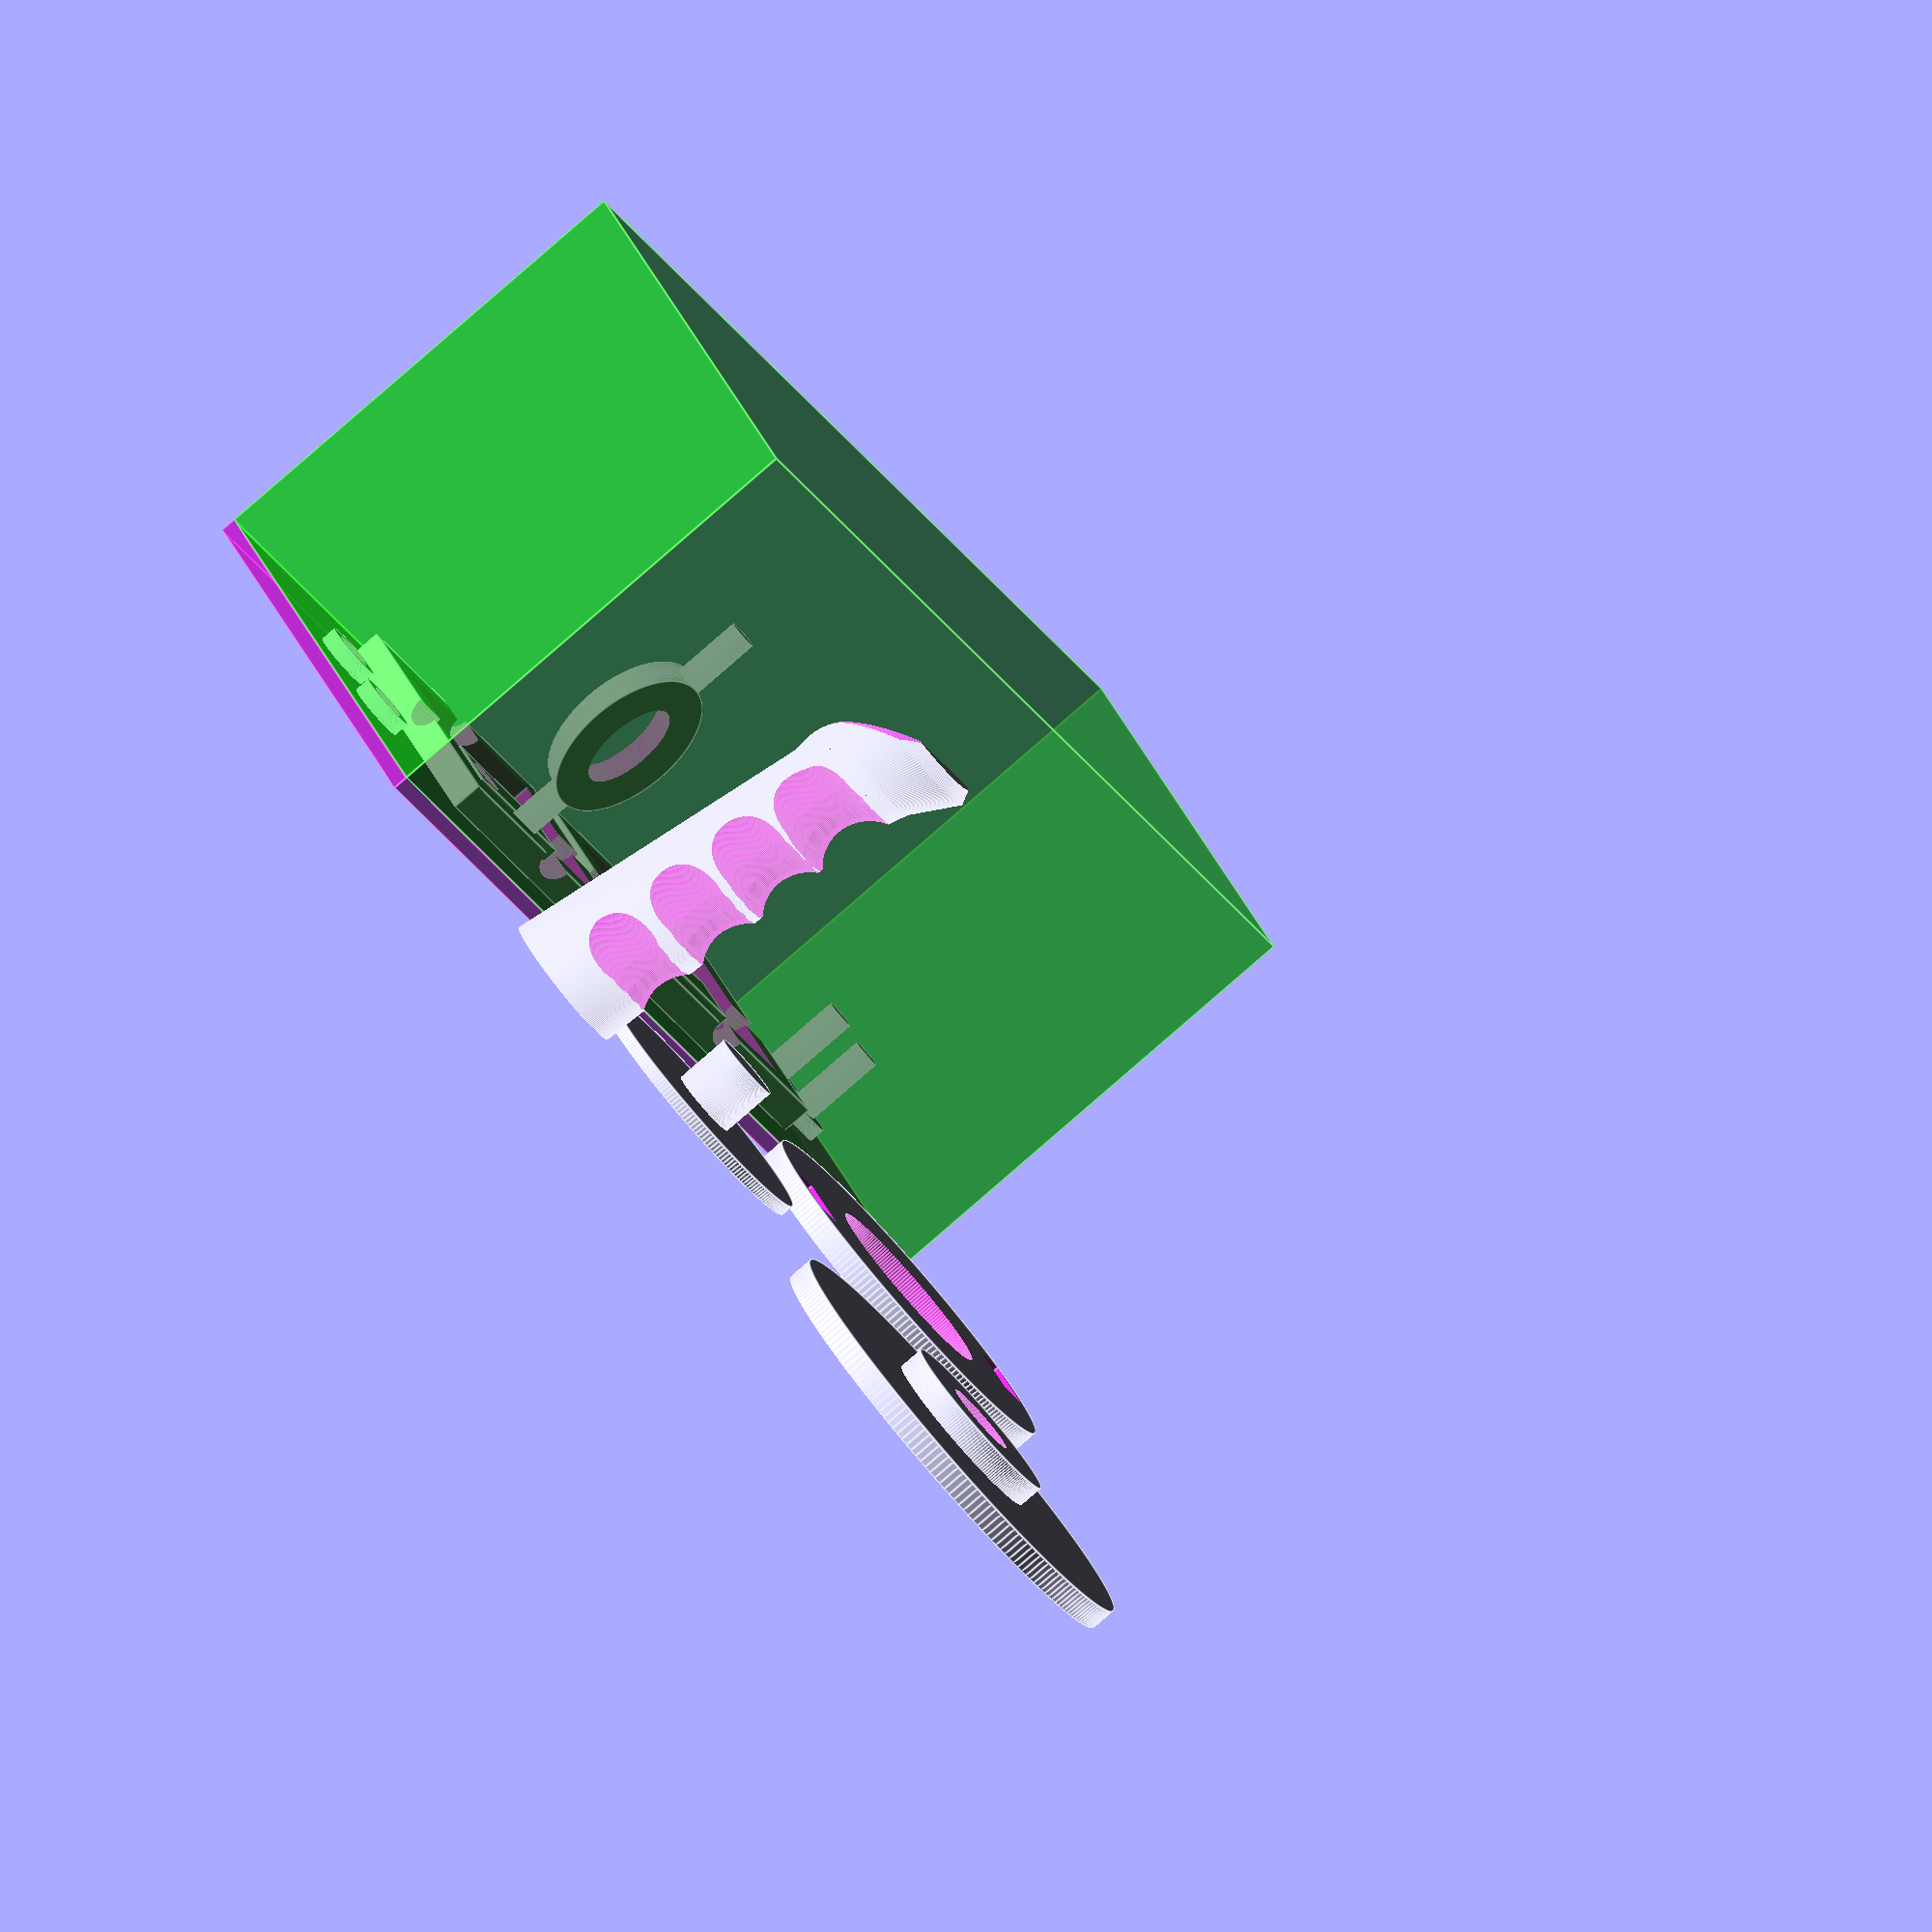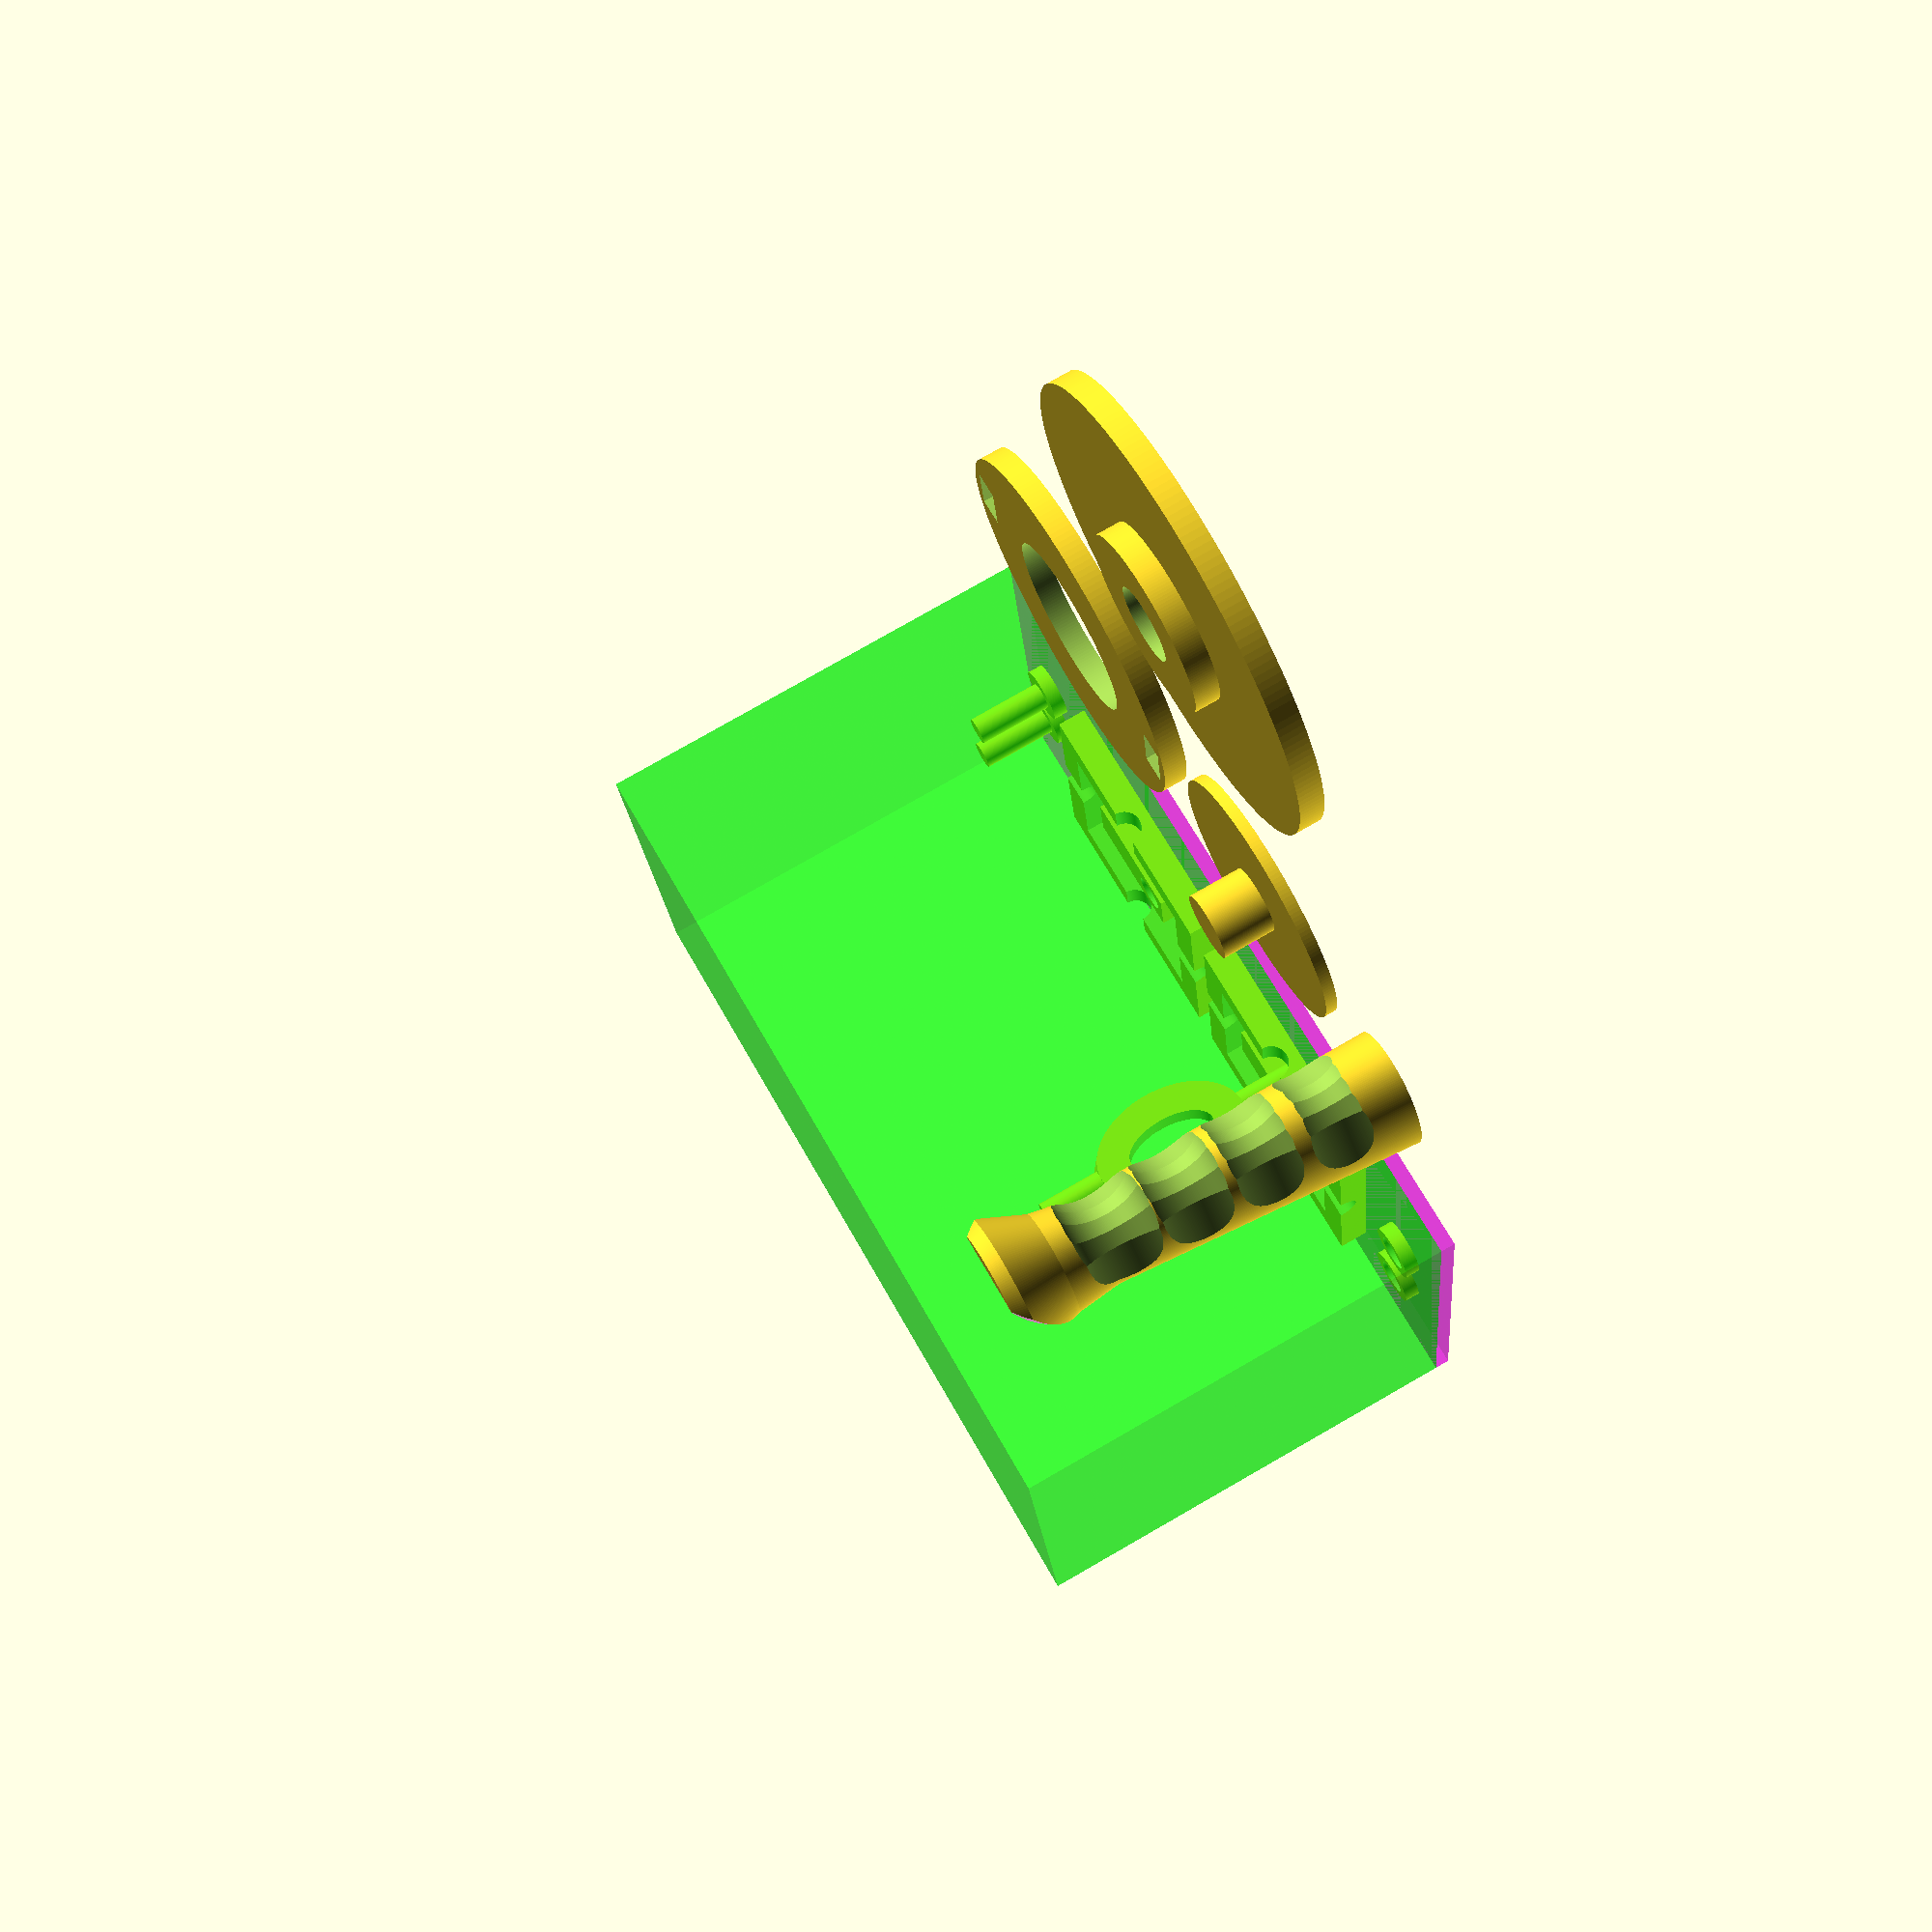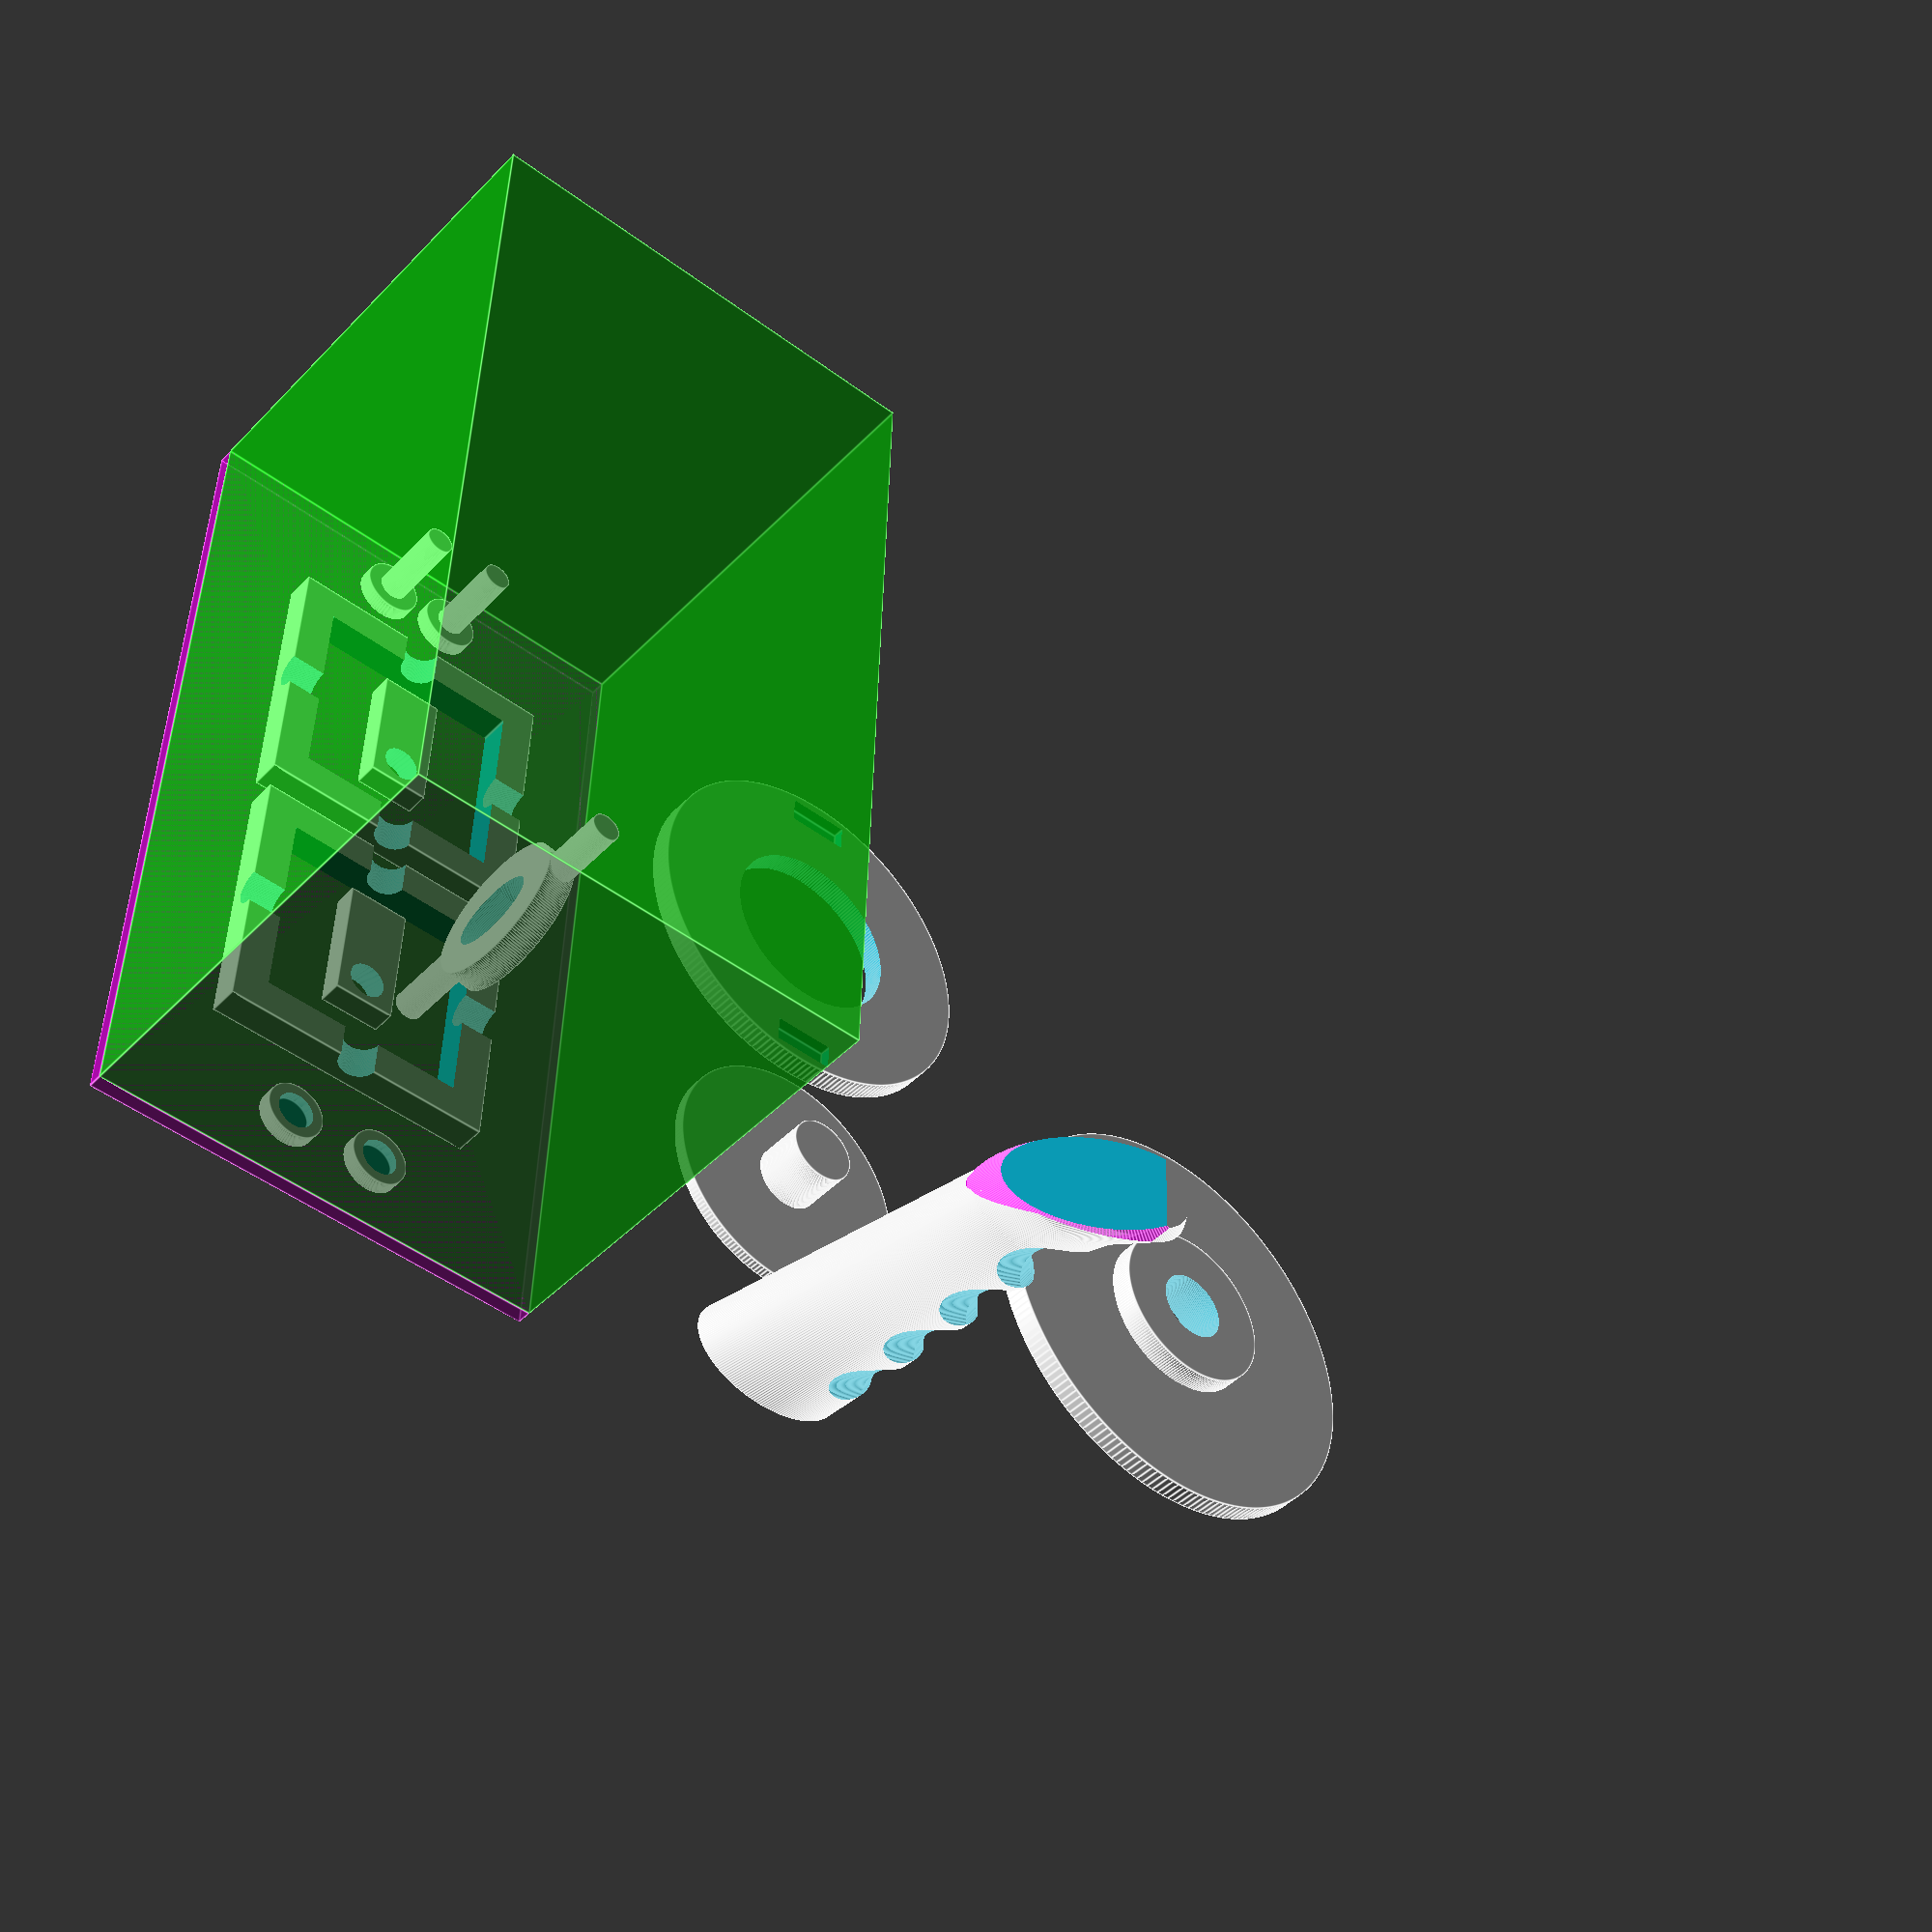
<openscad>
$fn=200;

print_handle = 1;
print_short_axle_pair = 1;
print_axle_cap_pair = 1;
print_long_axle = 1;
print_base_posts = 1;
print_base = 1;
print_rings = 1;
hole_thru_handle = 0;
print_base_platform = 1;
print_base_platform_cap = 1;

print_plate_1 = 1;
print_plate_2 = 1;
print_plate_3 = 1;

show_replicator_build_plate = 1;
show_replicator_build_volume = 1;

ring_radius = 45;
inner_ring_radius = ring_radius * 0.75; 
axle_radius = 5;
axle_hole_radius = axle_radius + 1;
ring_height = axle_radius * 4;
tolerance = 0.05;

inches_to_mm = 25.4;

plate_1_offset = 0;
plate_2_offset = (print_plate_1 * 6.5 * inches_to_mm); 
plate_3_offset = (print_plate_1 + print_plate_2) * 6.5 * inches_to_mm;

module build_plate()
{
	if (show_replicator_build_plate == 1) {
		translate(v = [0, 0, -2.5]) {
			color([1.0, 0.0, 1.0, 0.5])
				cube(size = [11.2 * inches_to_mm, 6.0 * inches_to_mm, 5],
					center = true);
		}
	}
}

module build_volume()
{
	if (show_replicator_build_volume == 1) {
		translate(v = [0, 0, 6.1 * inches_to_mm / 2]) {
			color([0.0, 1.0, 0.0, 0.5])
				cube(size = [11.2 * inches_to_mm, 6.0 * inches_to_mm,
						6.1 * inches_to_mm], center = true);
		}
	}
}

module half_ring(h, ir, or, holer)
{
	translate(v = [0, 0, h / 2])
	rotate(a = 180, v = [0, 1, 0]) {
		difference() {
			translate(v = [0, 0, h / 4])
				cube(size = [or * 2, or * 2, h / 2], center = true);
			/* cylinder(h = h / 2, r = or); */
				cube(size = [ir * 2, ir * 2, h * 4], center = true);
			rotate(a = 90, v = [0, 1, 0])
				cylinder(h = or * 2.5, r = holer, center=true);
			rotate(a = 90, v = [0, 1, 0])
				rotate(a = 90, v = [1, 0, 0])
					cylinder(h = or * 2.5, r = holer, center=true);
		}
	}
}

module rings(h, ir, or, holer)
{
	translate(v = [0, plate_1_offset, 0]) {
		translate(v = [or * 1.1, 0, 0])
			half_ring(h, ir, or, holer);
		translate(v = [-or * 1.1, 0, 0])
			half_ring(h, ir, or, holer);
	}
}

module base_post(w, d, h, r)
{
	translate(v = [0, 0, h / 2]) {
		difference() {
			cube(size = [w, d, h], center = true);
			translate(v = [0, 0, axle_radius * 2.5])
				rotate(a = 90, v = [0, 1, 0]) {
					cylinder(h = w * 1.5, r = r, center = true);
			}
		}
	}
}

module base(h)
{
	r = ring_radius + 16;
	translate(v = [0, 0, h / 2]) {
		difference() {
		cylinder(h = h, r = r, center=true);
		cylinder(h = h * 2, r = r * 0.5, center=true);
		translate(v = [-r + 8, 0, 0])
			base_post(8 + 1, axle_radius * 4 + 1, axle_radius * 8.5, axle_hole_radius); 
		translate(v = [r - 8, 0, 0])
			base_post(8 + 1, axle_radius * 4 + 1, axle_radius * 8.5, axle_hole_radius); 
		}
	}
}

module base_posts(h)
{
	r = ring_radius + 16;
	translate(v = [-r * 1.2, 0, 4])
		rotate(a = 90, v = [0, 1, 0])
			base_post(8, axle_radius * 4, axle_radius * 8.5, axle_hole_radius); 
	translate(v = [r * 0.4, 0, 4])
		rotate(a = 90, v = [0, 1, 0])
			base_post(8, axle_radius * 4, axle_radius * 8.5, axle_hole_radius); 
}

module base_platform(h)
{
	r = ring_radius + 16;
	difference() {
		union() {
			translate(v = [0, 0, h])
				cylinder(h = h * 2, r = r * 0.5 * 0.95, center=true);
			translate(v = [0, 0, h / 2])
			cylinder(h = h, r = r * 1.20, center=true);
		}
		cylinder(h = h * 5, r = r * 0.2, center=true);
	}
}

module base_platform_cap(h)
{
	r = ring_radius + 16;
	post_height = h * 2 + h / 2;
	union() {
		translate(v = [0, 0, h * 3.0 / 2.0])
			cylinder(h = post_height, r = (r * 0.2) - 1, center=true);
		translate(v = [0, 0, h / 4.0])
			cylinder(h = h / 2, r = r * 0.7, center=true);
	}
}

module handle_base()
{
	multmatrix(m = [ [1, 0.2, 0.1, 0],
			 [0.2, 1, 0.1, 0],
			 [0, 0, 1, 0],
			 [0, 0, 0, 1]
		       ]) {
		difference() {
			cylinder(r = 23, h = 10);
			translate(v = [0, 0, -5])
				cylinder(r = 10, h = 170);
		}
	}
}

module long_axle()
{
	h = ring_radius * 2 + 10;
	difference() {
	union() {
		cylinder(h = h, r = axle_radius * 0.95);
		translate(v = [0, 5, h / 2])
		rotate(a = 90, v = [1, 0, 0])
			rotate(a = 45, v = [0, 0, 1])
				handle_base();
	}
	translate(v = [0, 0, h / 2])
		scale(v = [1, 1, 2]) 
		rotate(a = 90, v = [1, 0, 0])
		cylinder(h = 20, r = 8, center = true);
	}
}

module short_axle()
{
	h = ring_radius - inner_ring_radius + 20; 
	union() {
		cylinder(h = h, r = axle_radius * 0.95);
		cylinder(h = 5, r = 2.0 * axle_radius * 0.95);
	}
}

module axle_cap()
{
	difference() {
		cylinder(h = 5, r = 2.0 * axle_radius * 0.95);
		translate(v = [0, 0, 2])
			cylinder(h = 5, r = axle_hole_radius);
	}
}

module short_axle_pair() {
	translate(v = [0, -2.3 * axle_radius, 0])
		short_axle();
	translate(v = [0, 2.3 * axle_radius, 0])
		short_axle();
}

module axle_cap_pair() {
	translate(v = [0, -3.0 * axle_radius, 0])
		axle_cap();
	translate(v = [0, 3.0 * axle_radius, 0])
		axle_cap();
}
 
module finger_notch(angle, fingerwidth, offset)
{
	rotate(a = angle, v = [0, 0, 1])
		translate(v = [31, 0, offset * fingerwidth])
			rotate(a = 90, v = [1, 0, 0])
				cylinder(h = 40, r = 15, center=true);
}

module finger_notches(angle, fingerwidth, xtranslate)
{
	translate(v = [2, 2, 0]) {
		translate(v = [0, 0, 0])
			finger_notch(angle, fingerwidth, 1);
		translate(v = [-2, -2, 0])
			finger_notch(angle, fingerwidth, 2);
		translate(v = [-4, -4, 0])
			finger_notch(angle, fingerwidth, 3);
		translate(v = [-6, -6, 0])
			finger_notch(angle, fingerwidth, 4);
	}
}

module full_set_of_finger_notches(fingerwidth)
{
	finger_notches(0, fingerwidth);
	finger_notches(90, fingerwidth);
	finger_notches(45, fingerwidth);
	finger_notches(23, fingerwidth);
	finger_notches(23 + 45, fingerwidth);
}

module handle_stage1()
{
	fingerwidth = 25;
	multmatrix(m = [ [1, 0.2, 0.1, 0],
			 [0.2, 1, 0.1, 0],
			 [0, 0, 1, 0],
			 [0, 0, 0, 1]
		       ])  {
		difference() {
			union() {
				cylinder(r1 = 23, r2 = 17, h = 120);
				translate(v = [0, 0, 100])	
				cylinder(r1 = 17, r2 = 22, h = 30);
				intersection() {
				translate(v = [0, 0, 90])
					cylinder(h = 50, r1 = 6, r2 = 30);
				translate(v = [0, 0, 115])
					cylinder(h = 50, r1 = 40, r2 = 10);
				}
			}
			if (hole_thru_handle == 1) {
				translate(v = [0, 0, -5])
					cylinder(r = 10, h = 170);
			}
			full_set_of_finger_notches(fingerwidth);
		/*
			translate(v = [-18, 40, 110])
				rotate(a = -50, v = [1, 0, 0])
				rotate(a = 20, v = [0, 1, 0]) scale(v = [0.9, 1.2, 1])
					cylinder(h = 200, r1 = 31, r2 = 10, center = true);
		 */

		}
	}
}

module handle_helper(zr, zh)
{
	difference() {
		handle_stage1();
		translate(v = [0, 0, 180])
		rotate(a = -45, v = [0, 0, 1])
		rotate(a = -60, v = [1, 0, 0])
			/* cylinder(h = 100, r = 55, center = true); */
			cube(size = [110, 110, 100], center = true);
		color([1.0, 0.0, 1.0, 0.5]) {
		  rotate(a = 45, v = [0, 0, 1])
		    translate(v = [15, 0, 139])
		      rotate(a = -33, v = [0, 1, 0])
			scale(v = [0.6 * 1, 0.6 * 0.60, 0.6 * 1]) {
			  difference() {
			    cylinder(h = zh, r1 = zr, r2 = 0, center = true);
			    translate(v = [0, 0, -10])
			      cylinder(h = zh, r1 = zr, r2 = 0, center = true);
			    translate(v = [0, 0, 20])
			      cylinder(h = zh, r1 = zr + 10, r2 = 60, center = true);
			  }
			}
	      }
	}
}

module handle()
{
	zr = 75;
	zh = 60;
	if (print_handle == 1 && print_plate_2) {
		translate(v = [110, plate_2_offset, 0])
			rotate(a = 45, v = [0, 0, 1]) {
				handle_helper(zr, zh);
			}
	}
}

module all_of_it()
{
	if (print_rings == 1 && print_plate_1 == 1) {
		translate(v = [0, 0, 0]) {
			rings(ring_height, inner_ring_radius, ring_radius, axle_hole_radius);
		}
	}

	if (print_base == 1 && print_plate_2) {
		translate(v = [ring_radius * -1.7, plate_2_offset, 0])
		base(8);
	}
	if (print_base_posts && print_plate_1) {
		translate(v = [0, plate_1_offset, 0])
			base_posts(8);
	}
	if (print_long_axle == 1 && print_plate_1) {
		translate(v = [50, plate_1_offset + 20, 0])
			long_axle();
	}
	if (print_axle_cap_pair == 1 && print_plate_1) {
		translate(v = [120, plate_1_offset, 0])
			axle_cap_pair();
	}
	if (print_short_axle_pair == 1 && print_plate_1) {
		translate(v = [-120, plate_1_offset, 0])
			short_axle_pair();
	}
	handle();
	if (print_base_platform == 1 && print_plate_3) {
		translate(v = [0, plate_3_offset, 0])
			base_platform(8);
	}
	if (print_base_platform_cap == 1 && print_plate_2) {
		translate(v = [35, plate_2_offset, 0])
			base_platform_cap(8);
	}
}

all_of_it();

build_plate();
build_volume();


</openscad>
<views>
elev=261.1 azim=327.1 roll=228.9 proj=o view=edges
elev=281.1 azim=350.8 roll=60.2 proj=p view=solid
elev=224.4 azim=271.7 roll=220.3 proj=p view=edges
</views>
